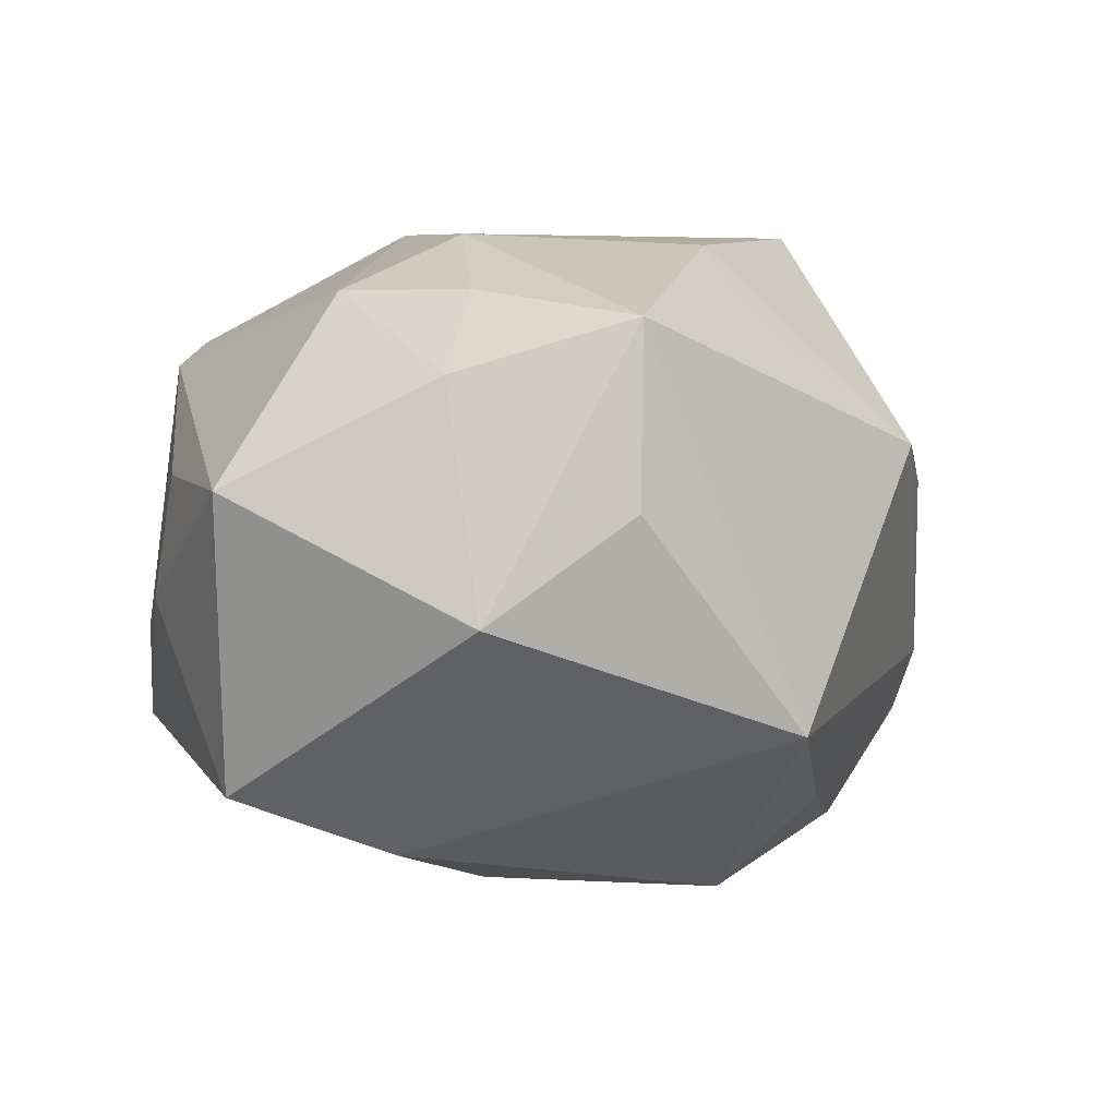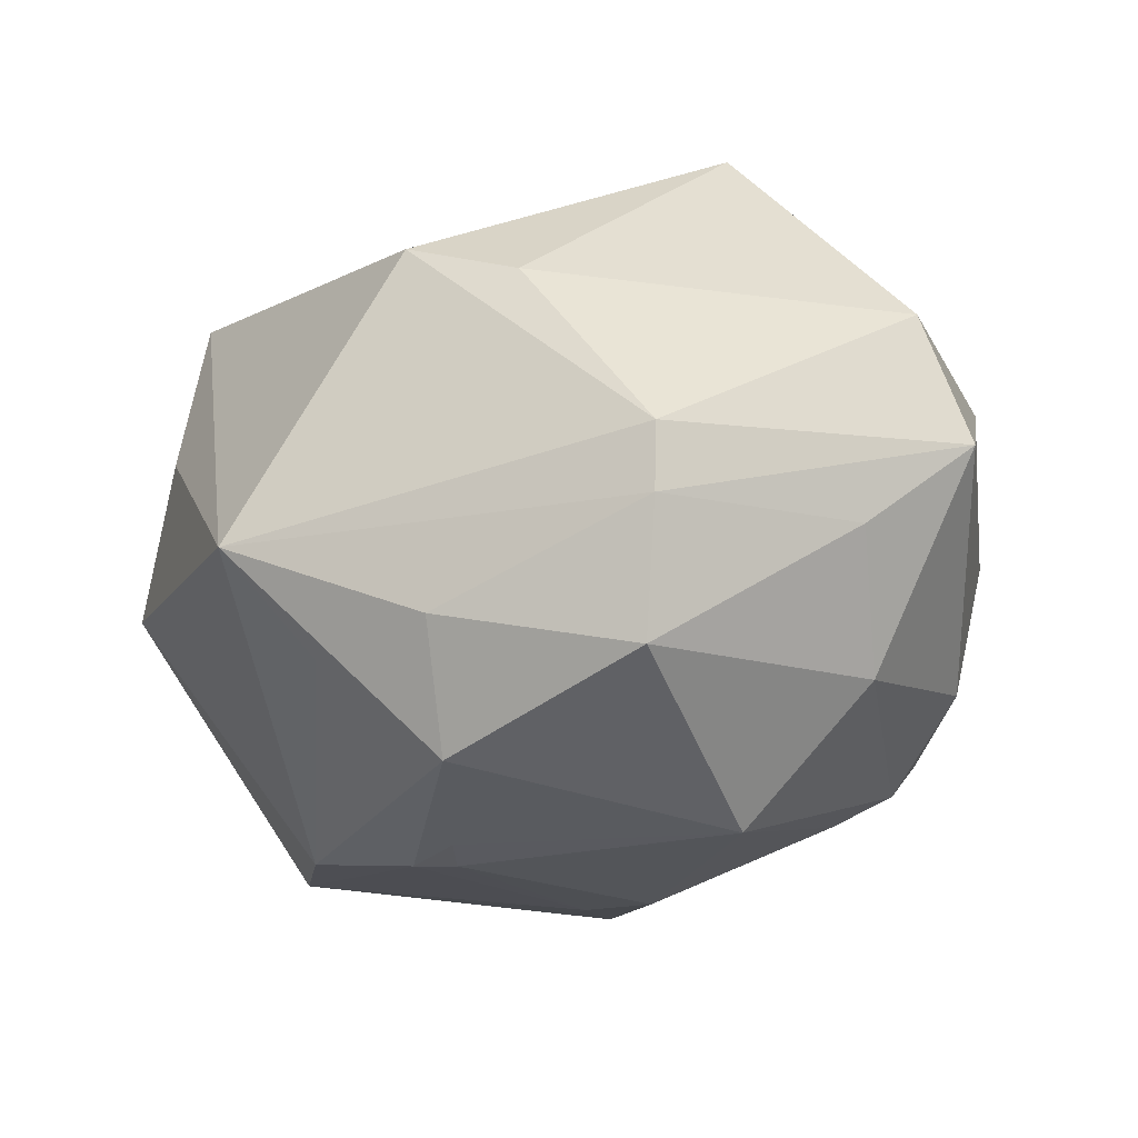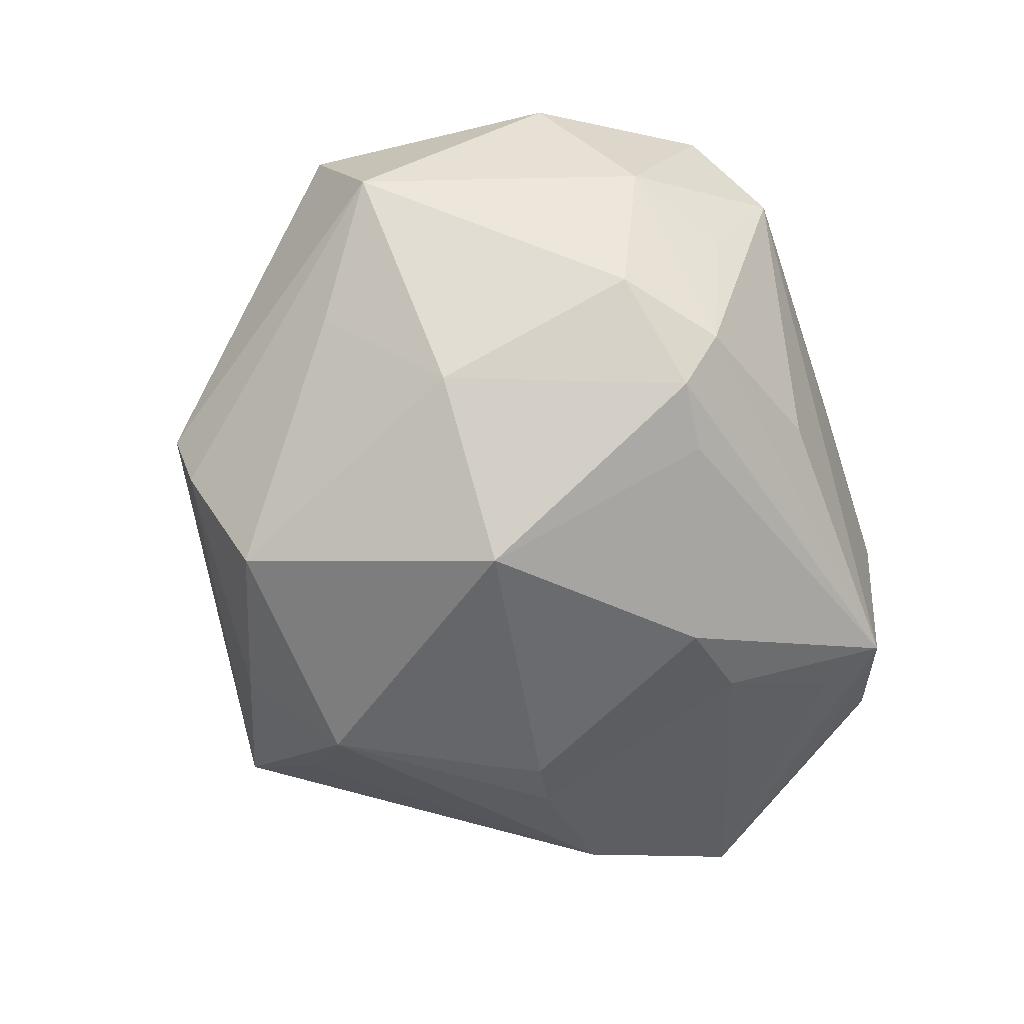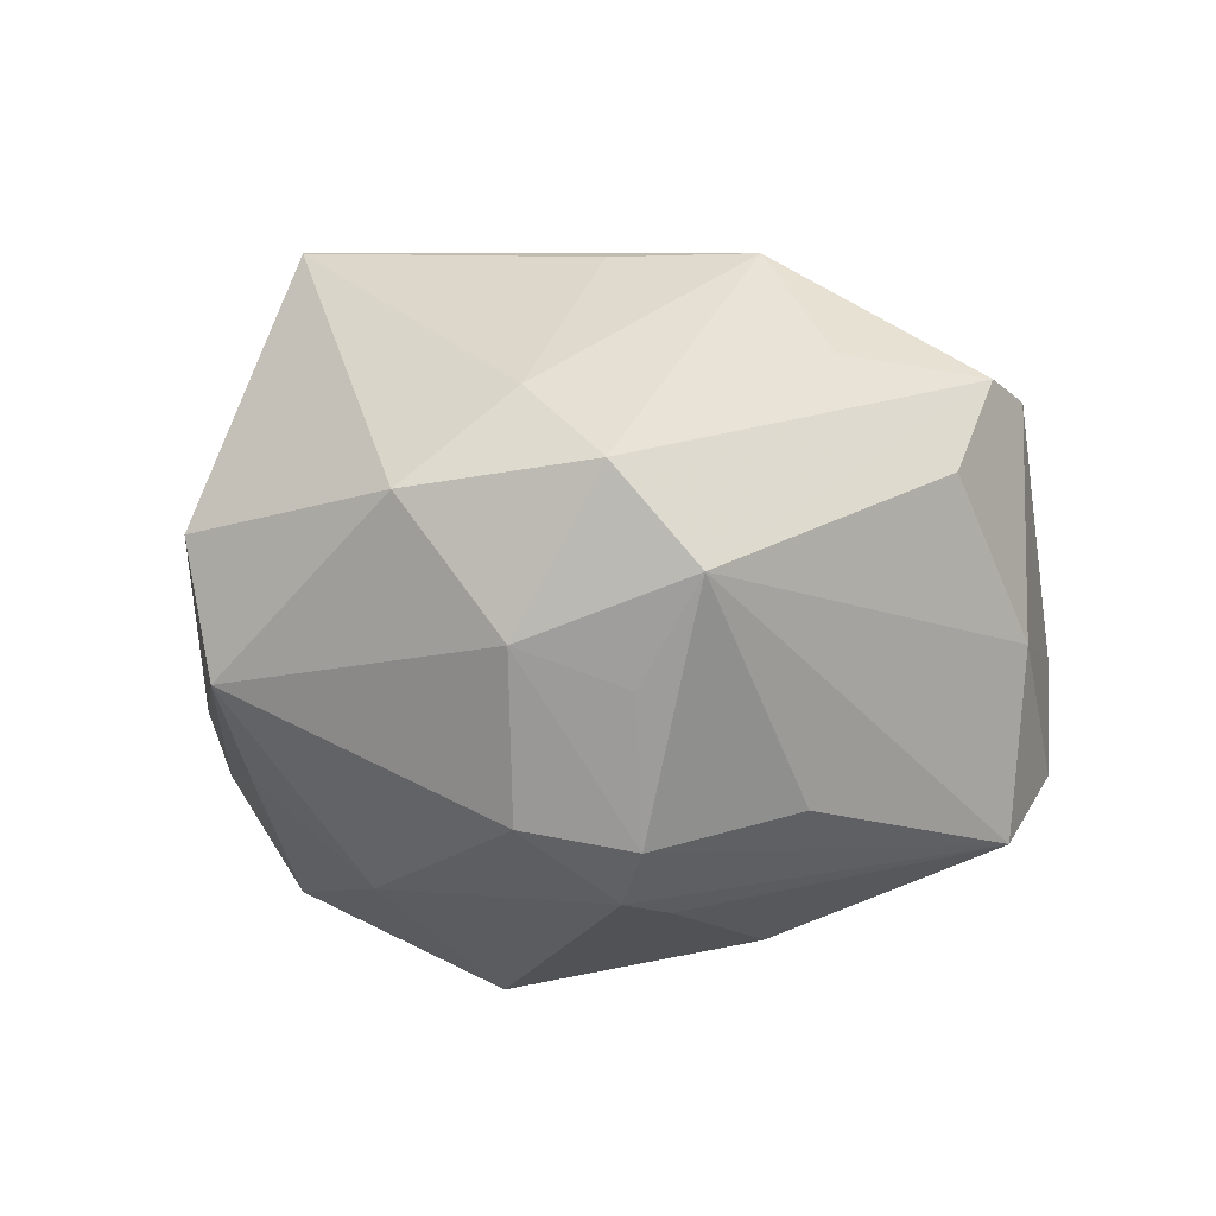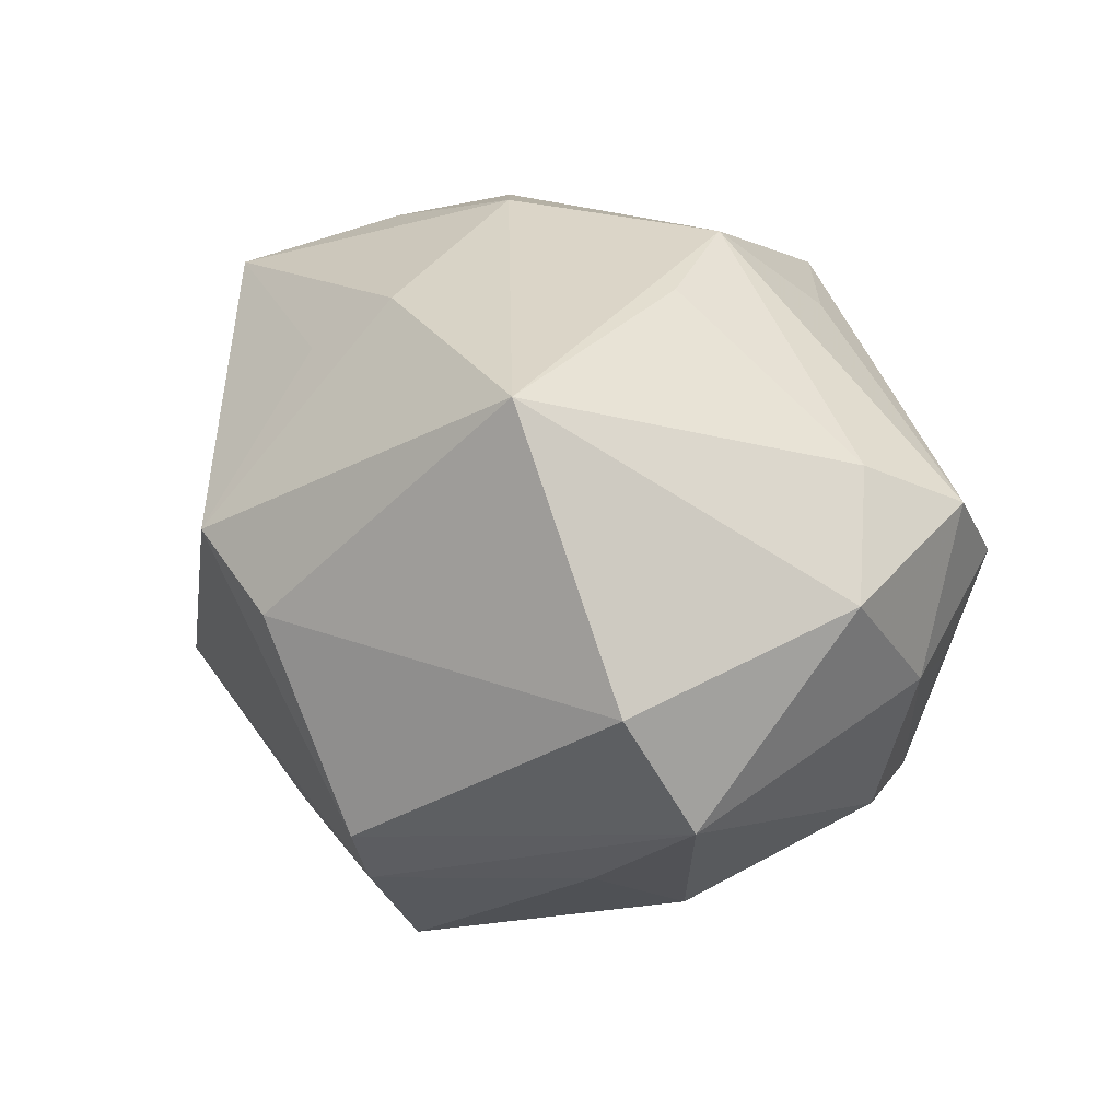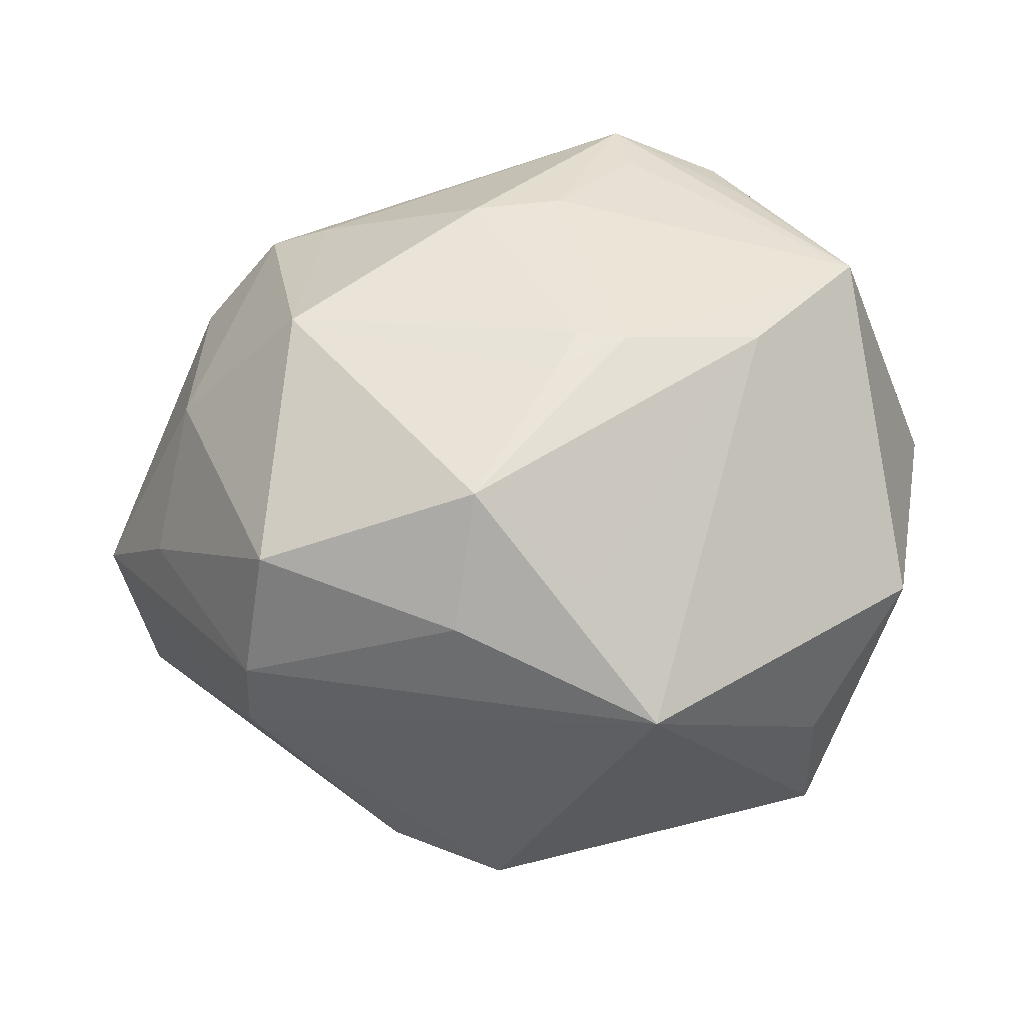
<metadata>
{"format":"obj","ext":"obj","renderer":"f3d","projection":"perspective","resolution":1024,"background":"white","views":[{"elev":5.3,"azim":-60.3,"up":"+Z"},{"elev":-34.8,"azim":29.5,"up":"+Z"},{"elev":-56.0,"azim":106.6,"up":"+Z"},{"elev":7.2,"azim":135.0,"up":"+Z"},{"elev":30.6,"azim":71.3,"up":"+Z"},{"elev":-34.0,"azim":-170.0,"up":"+Y"}]}
</metadata>
<code>
v 0.02806 -0.03249 -0.02019
v 0.01963 0.02615 -0.027
v -0.01036 0.02226 -0.03164
v -0.01057 -0.006726 -0.03676
v 0.03007 -0.0163 0.03654
v 0.04153 -0.01157 -0.01564
v -0.006456 0.03994 0.01523
v 0.002619 -0.03379 -0.02686
v -0.03424 -0.03082 0.007291
v -0.0399 -0.01146 0.02099
v -0.0172 0.04091 -0.002895
v 0.02347 -0.02608 -0.03286
v 0.03735 0.02267 -0.01668
v -0.01818 -0.002657 -0.03543
v 0.03459 0.03219 0.01835
v -0.05009 0.01006 0.009164
v 0.03612 0.001176 -0.02597
v 0.04565 0.01545 0.01515
v 0.02887 0.03898 0.008112
v -0.01657 0.03638 0.0239
v 0.01966 0.002251 -0.03918
v -0.02814 0.0359 -0.0185
v -0.0193 -0.0009143 0.03589
v -0.001458 -0.02336 -0.03746
v -0.03675 0.02836 -0.003988
v 0.004914 -0.04376 0.01291
v -0.01829 0.03254 -0.0257
v -0.03661 0.02591 0.009606
v 0.01075 0.008323 0.0362
v -0.03273 -0.0008502 -0.03056
v -0.01801 -0.04181 -0.01655
v -0.01646 0.03956 -0.02364
v 0.0517 -0.004176 -0.004417
v 0.02944 -0.03462 -0.01318
v 0.03166 0.033 -0.003166
v -0.004788 -0.02831 0.02772
v -0.03554 0.004376 0.02954
v -0.02279 0.03557 0.02126
v 0.0006904 0.03022 0.0267
v 0.04071 0.02561 0.001264
v 0.04924 -0.01129 0.00933
v -0.03125 0.02949 -0.02114
v 0.03408 0.02054 0.02452
v -0.03194 -0.02984 0.02686
v -0.04636 -0.01947 -0.00379
v -0.0005944 0.02016 -0.03431
v -0.0129 -0.001986 -0.03652
v -0.01246 -0.03107 -0.02626
v -0.03276 0.03232 -0.007526
v 0.01663 -0.03994 0.008105
v -0.00147 0.01822 0.03659
v -0.03328 -0.01047 0.02968
v 0.02703 0.02667 -0.02486
v 0.0003634 -0.02044 0.03489
v 0.02856 0.03089 -0.019
v -0.04389 0.01354 -0.02381
v 0.01201 0.03704 -0.0164
f 45 16 56
f 9 44 45
f 23 44 54
f 10 16 45
f 45 44 10
f 11 20 7
f 16 10 37
f 41 34 33
f 25 56 16
f 56 25 22
f 22 25 49
f 11 32 22
f 22 49 11
f 31 34 26
f 26 44 31
f 44 9 31
f 31 9 45
f 36 44 26
f 26 54 36
f 36 54 44
f 45 56 30
f 30 31 45
f 21 12 24
f 19 20 15
f 19 7 20
f 11 7 19
f 19 32 11
f 16 37 38
f 38 37 20
f 49 25 38
f 38 20 11
f 11 49 38
f 52 10 44
f 52 37 10
f 52 44 23
f 23 37 52
f 26 34 50
f 34 41 50
f 18 41 33
f 41 18 5
f 5 50 41
f 23 54 5
f 5 54 26
f 26 50 5
f 15 20 39
f 17 13 33
f 33 6 17
f 17 12 21
f 17 6 12
f 55 19 35
f 32 46 3
f 42 32 56
f 56 22 42
f 42 22 32
f 34 31 1
f 12 6 1
f 33 34 1
f 1 6 33
f 31 30 48
f 48 24 31
f 30 24 48
f 35 19 40
f 40 55 35
f 13 55 40
f 33 13 40
f 40 18 33
f 40 19 15
f 15 18 40
f 28 25 16
f 16 38 28
f 28 38 25
f 43 18 15
f 43 5 18
f 43 29 5
f 32 19 57
f 57 55 32
f 19 55 57
f 32 55 53
f 53 55 13
f 53 17 21
f 13 17 53
f 56 32 27
f 27 3 56
f 32 3 27
f 12 1 8
f 8 1 31
f 8 24 12
f 31 24 8
f 47 3 46
f 47 46 21
f 15 39 51
f 51 43 15
f 29 43 51
f 51 39 20
f 51 37 23
f 20 37 51
f 23 5 51
f 5 29 51
f 2 46 32
f 32 53 2
f 21 46 2
f 2 53 21
f 14 24 30
f 3 47 14
f 14 30 56
f 56 3 14
f 24 14 4
f 4 14 47
f 21 24 4
f 4 47 21

</code>
